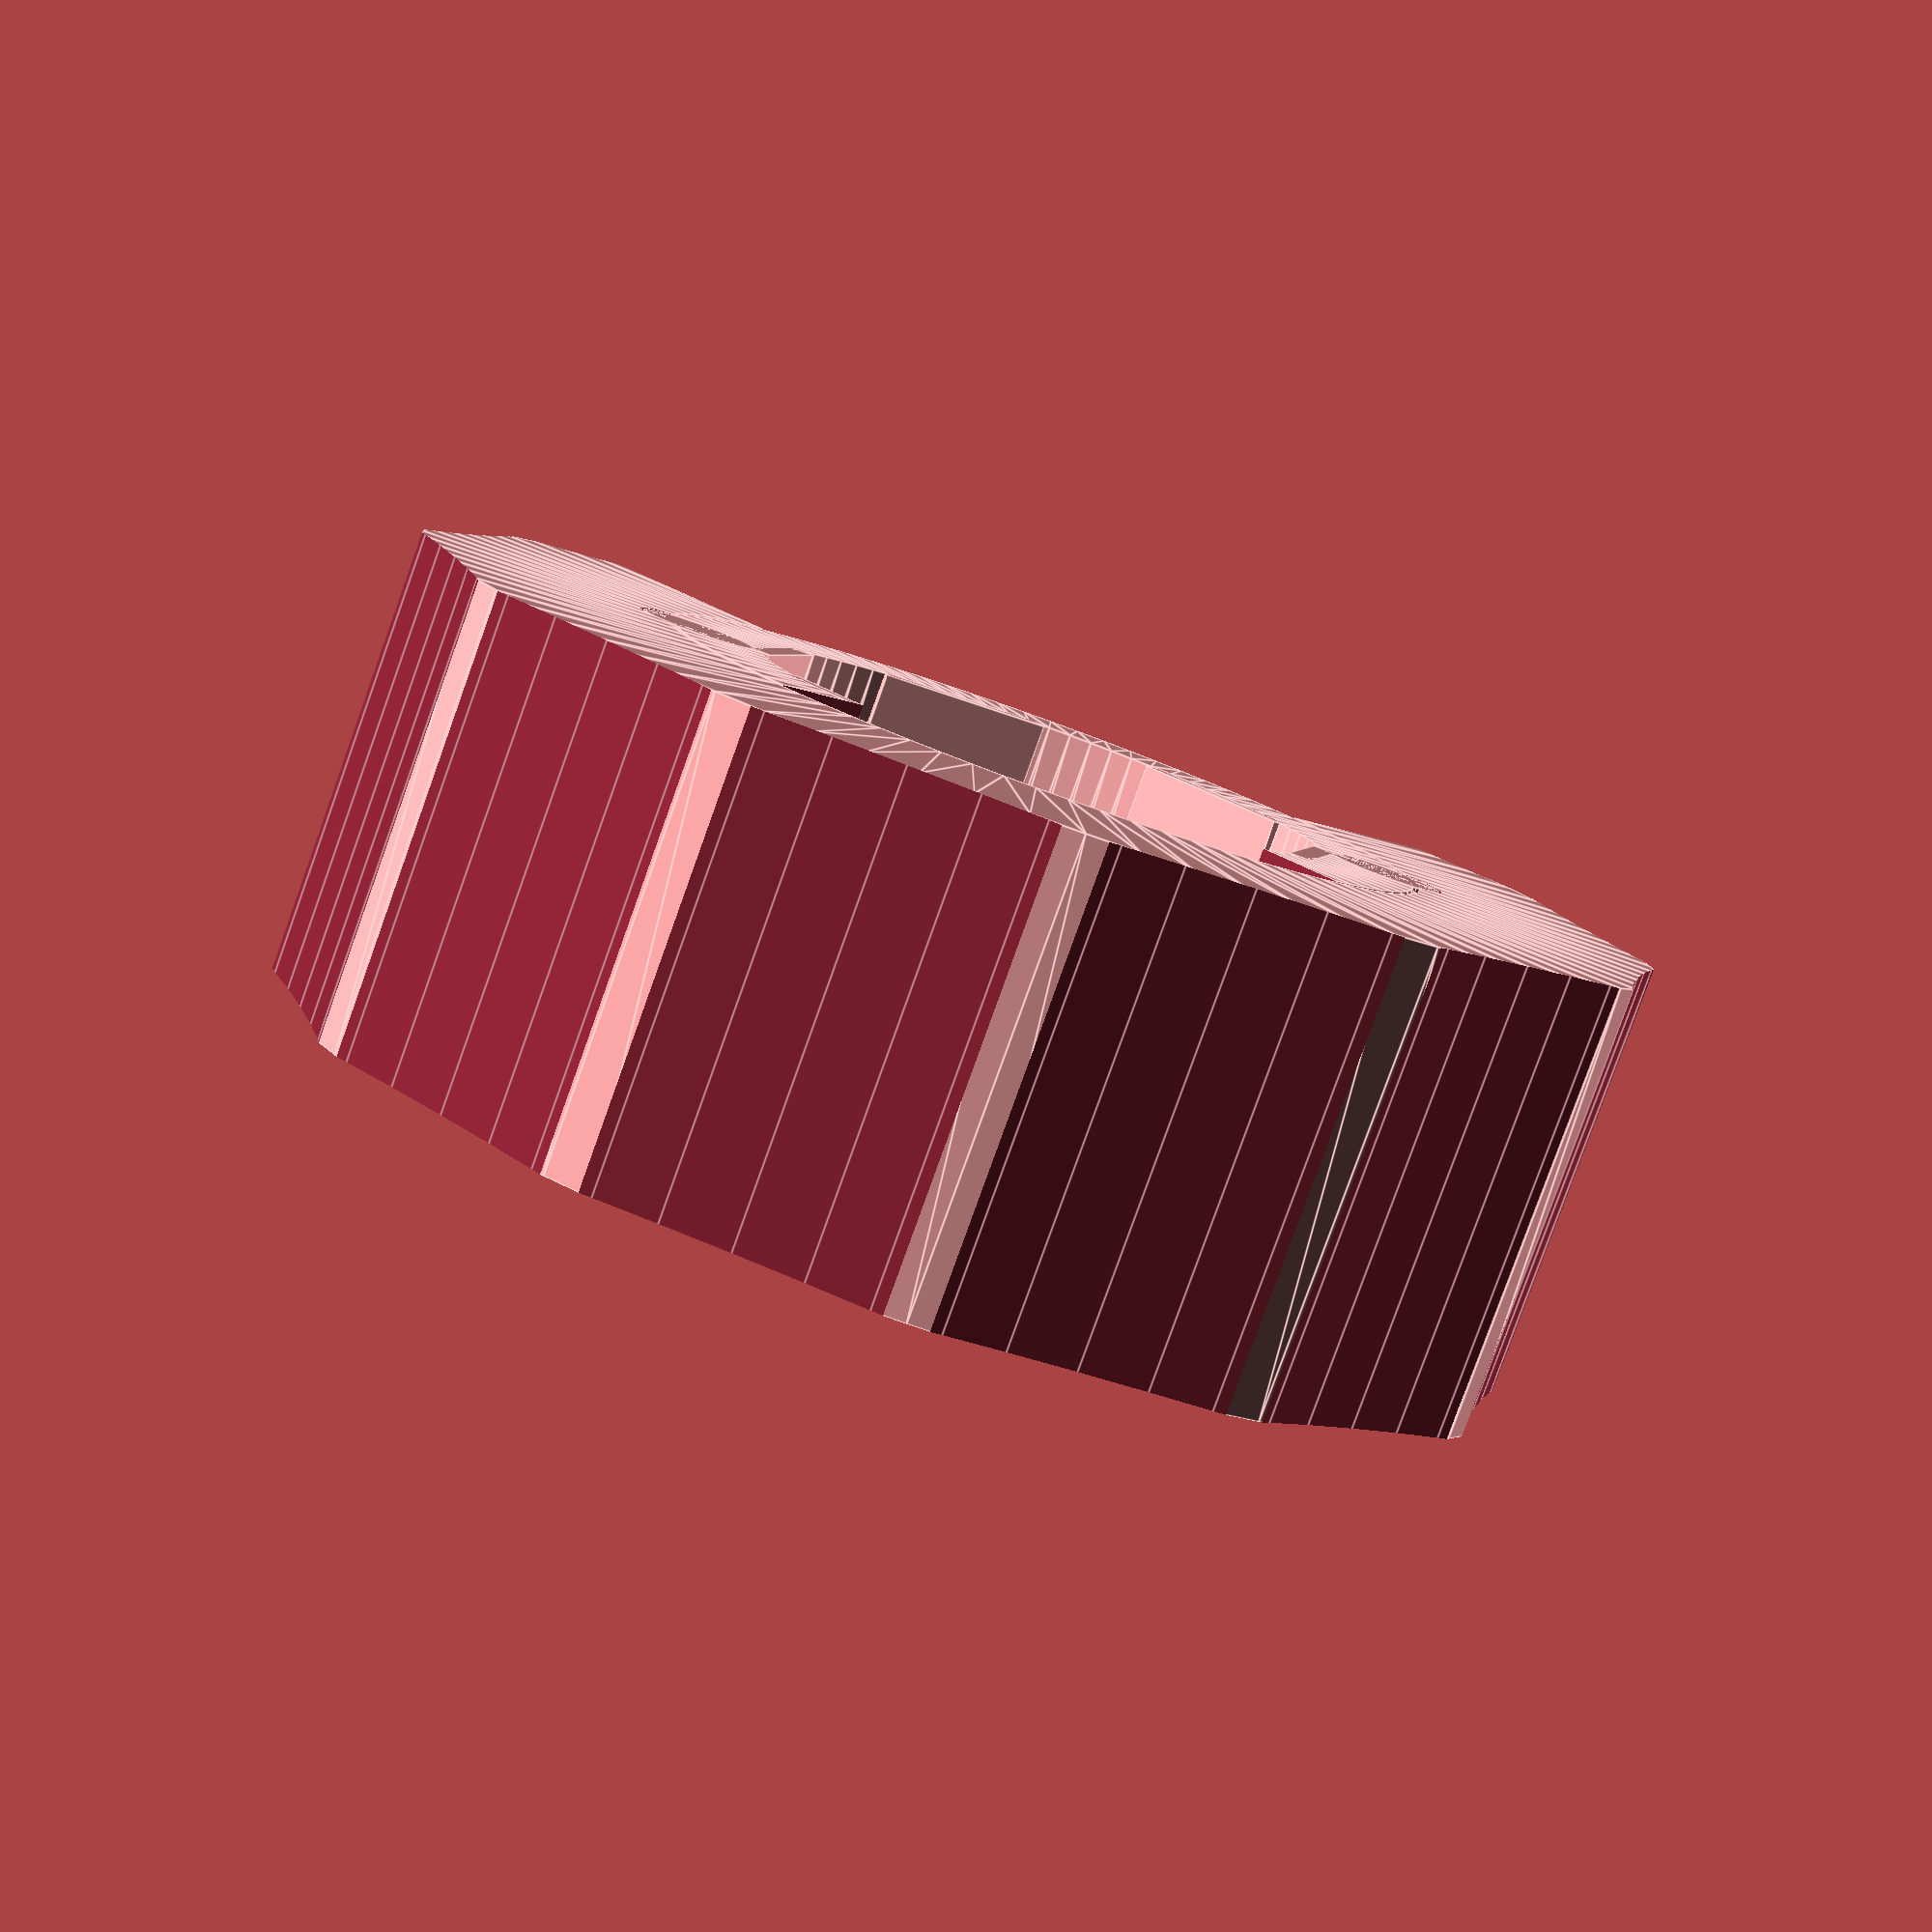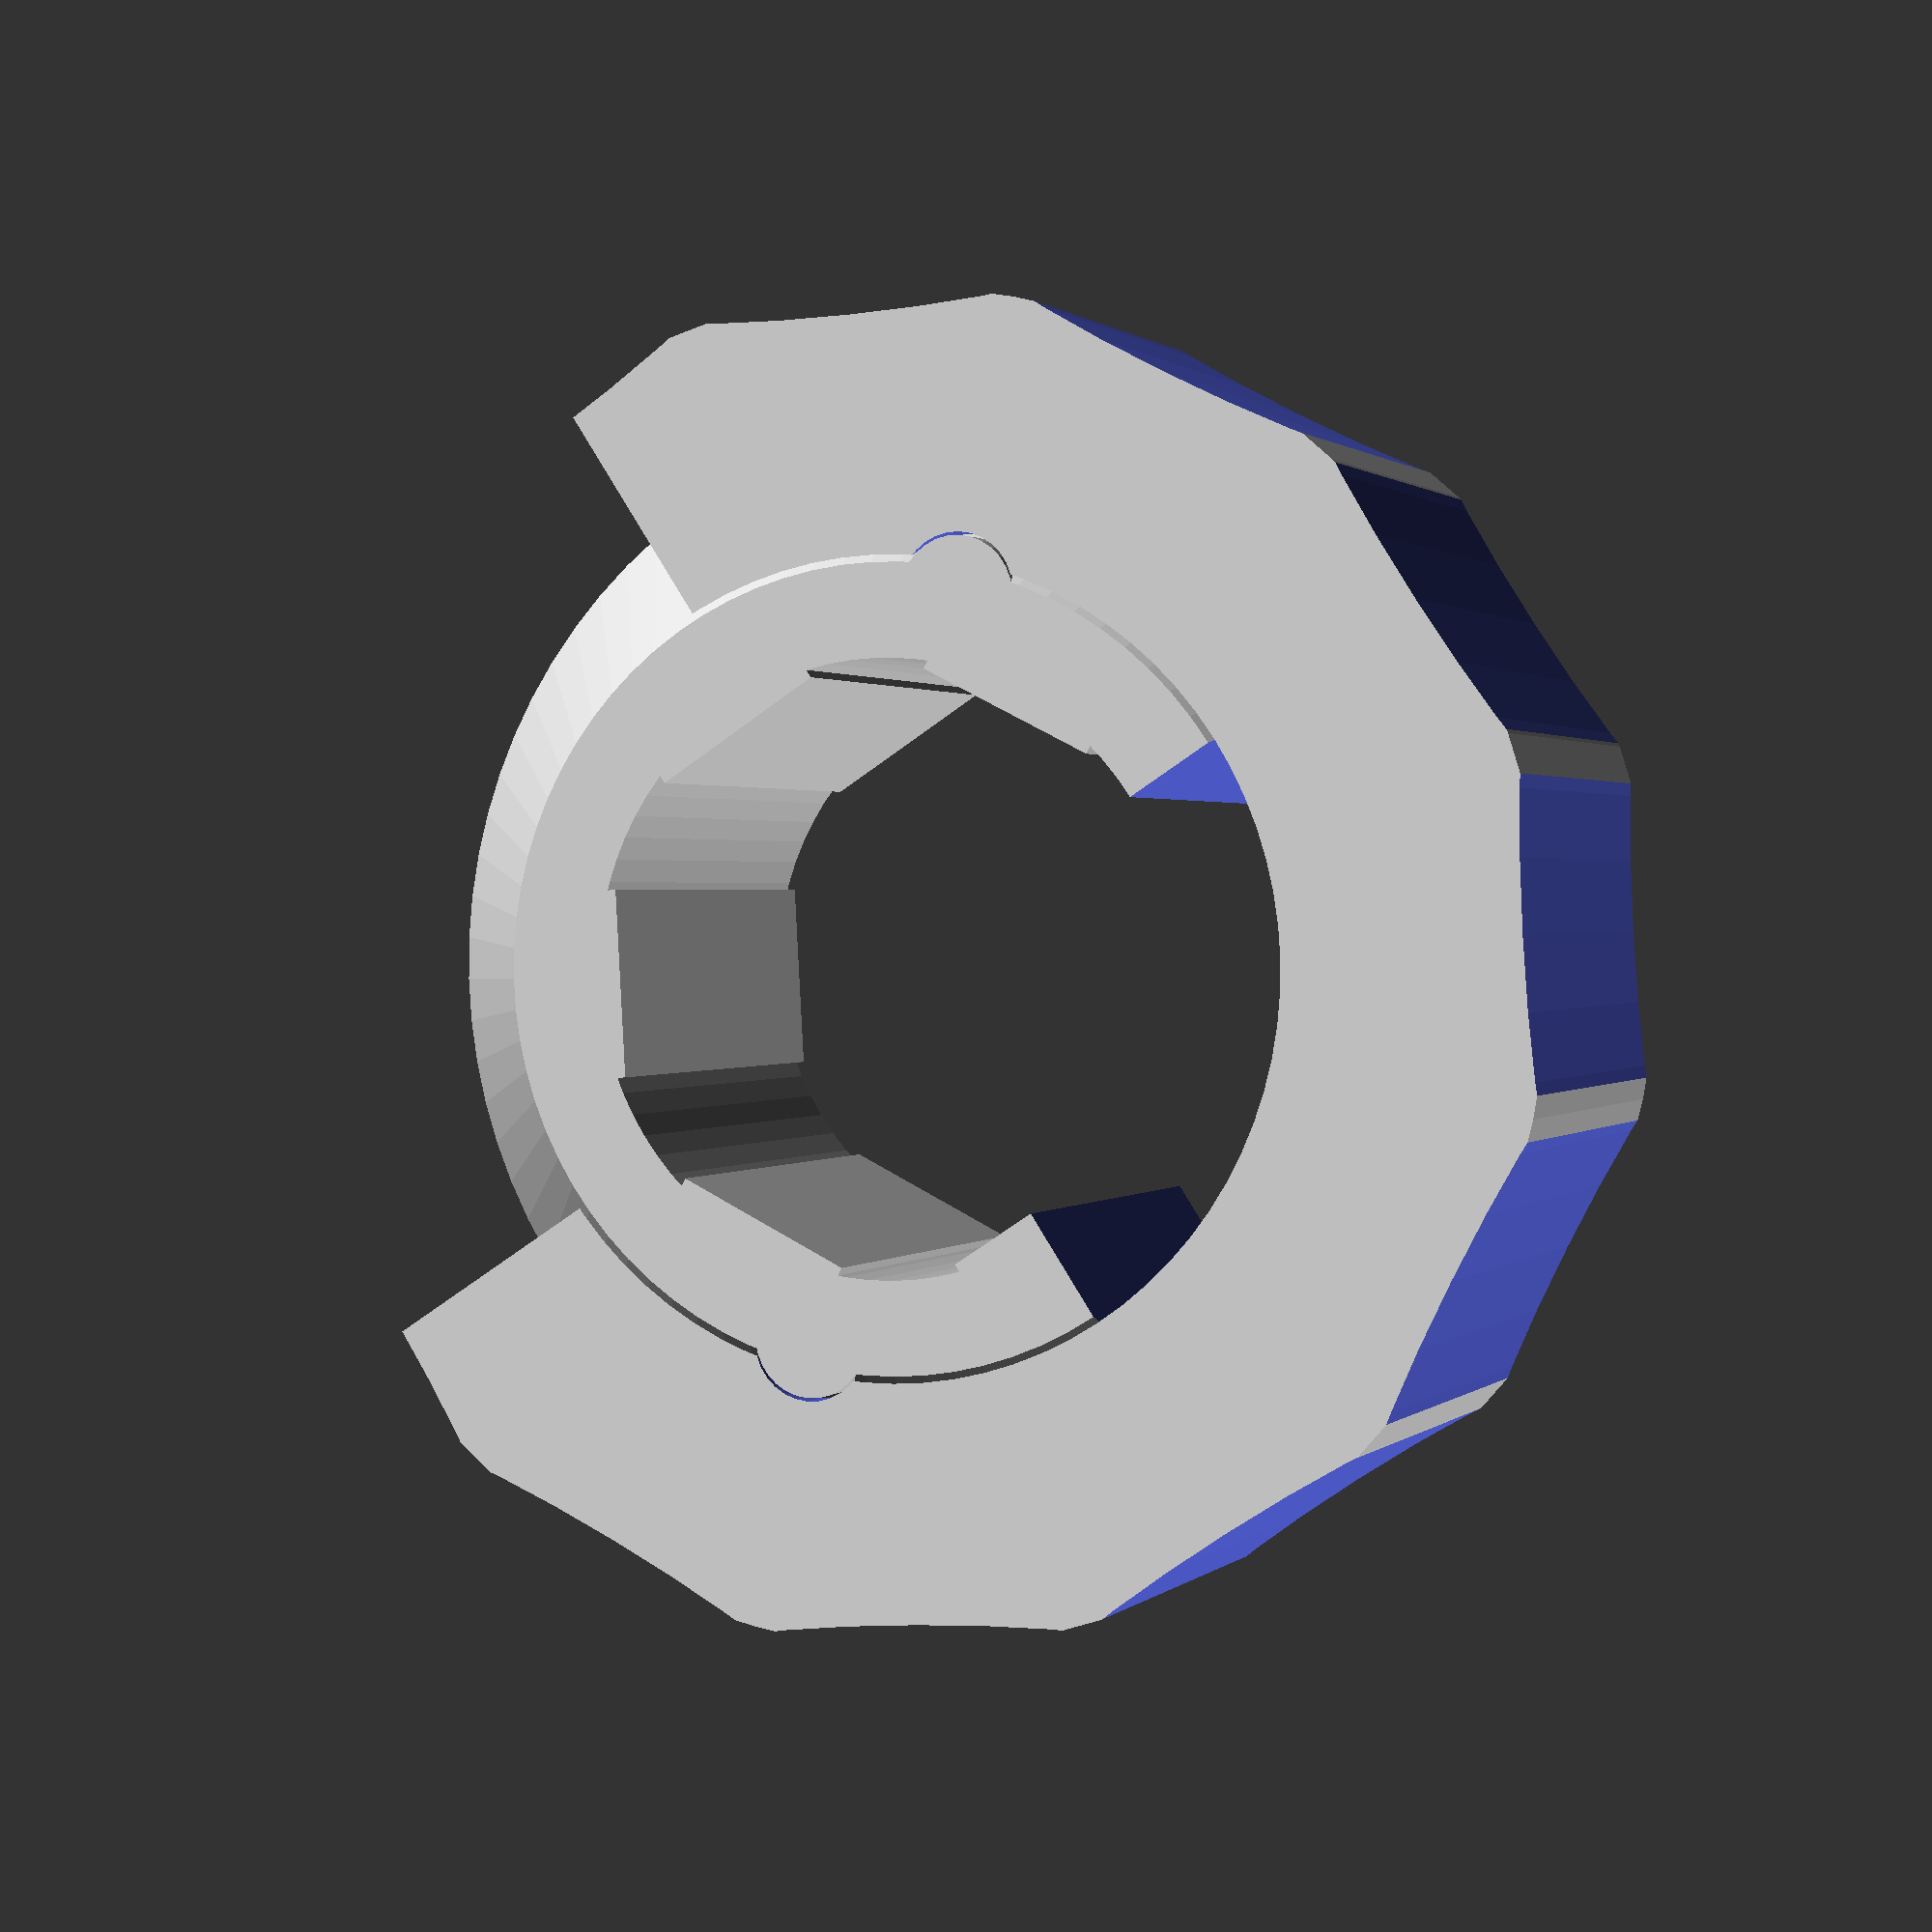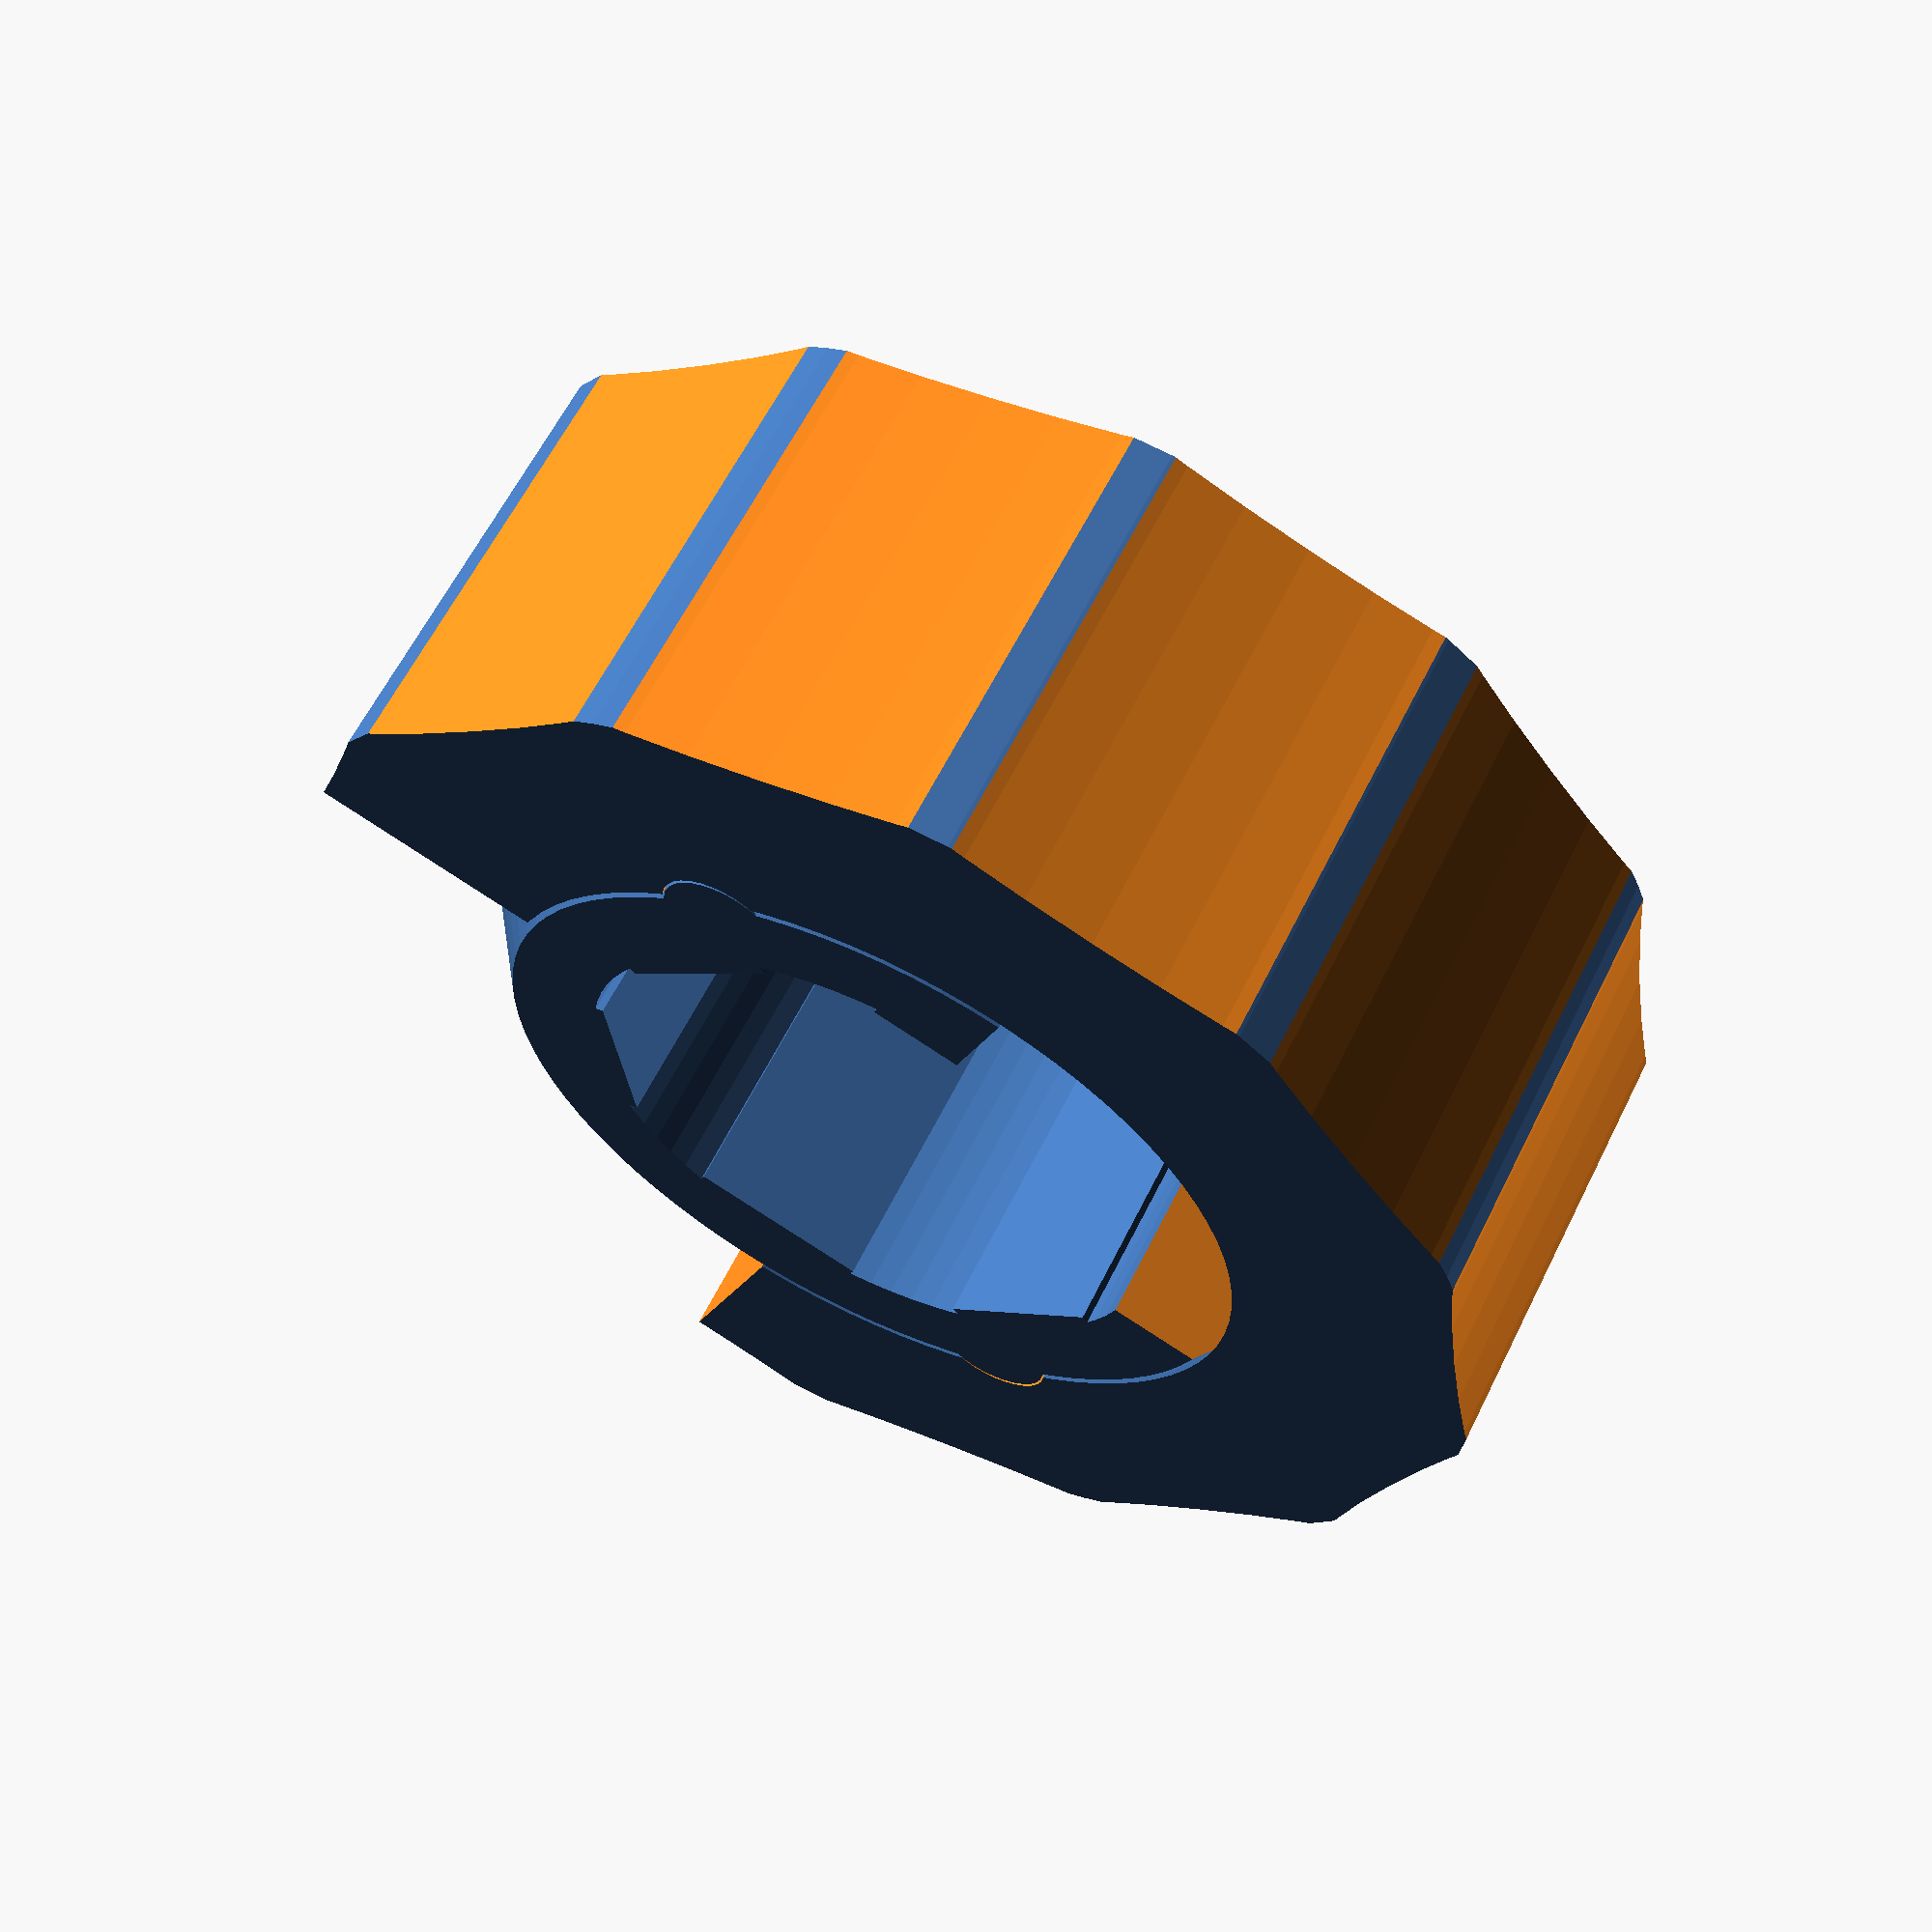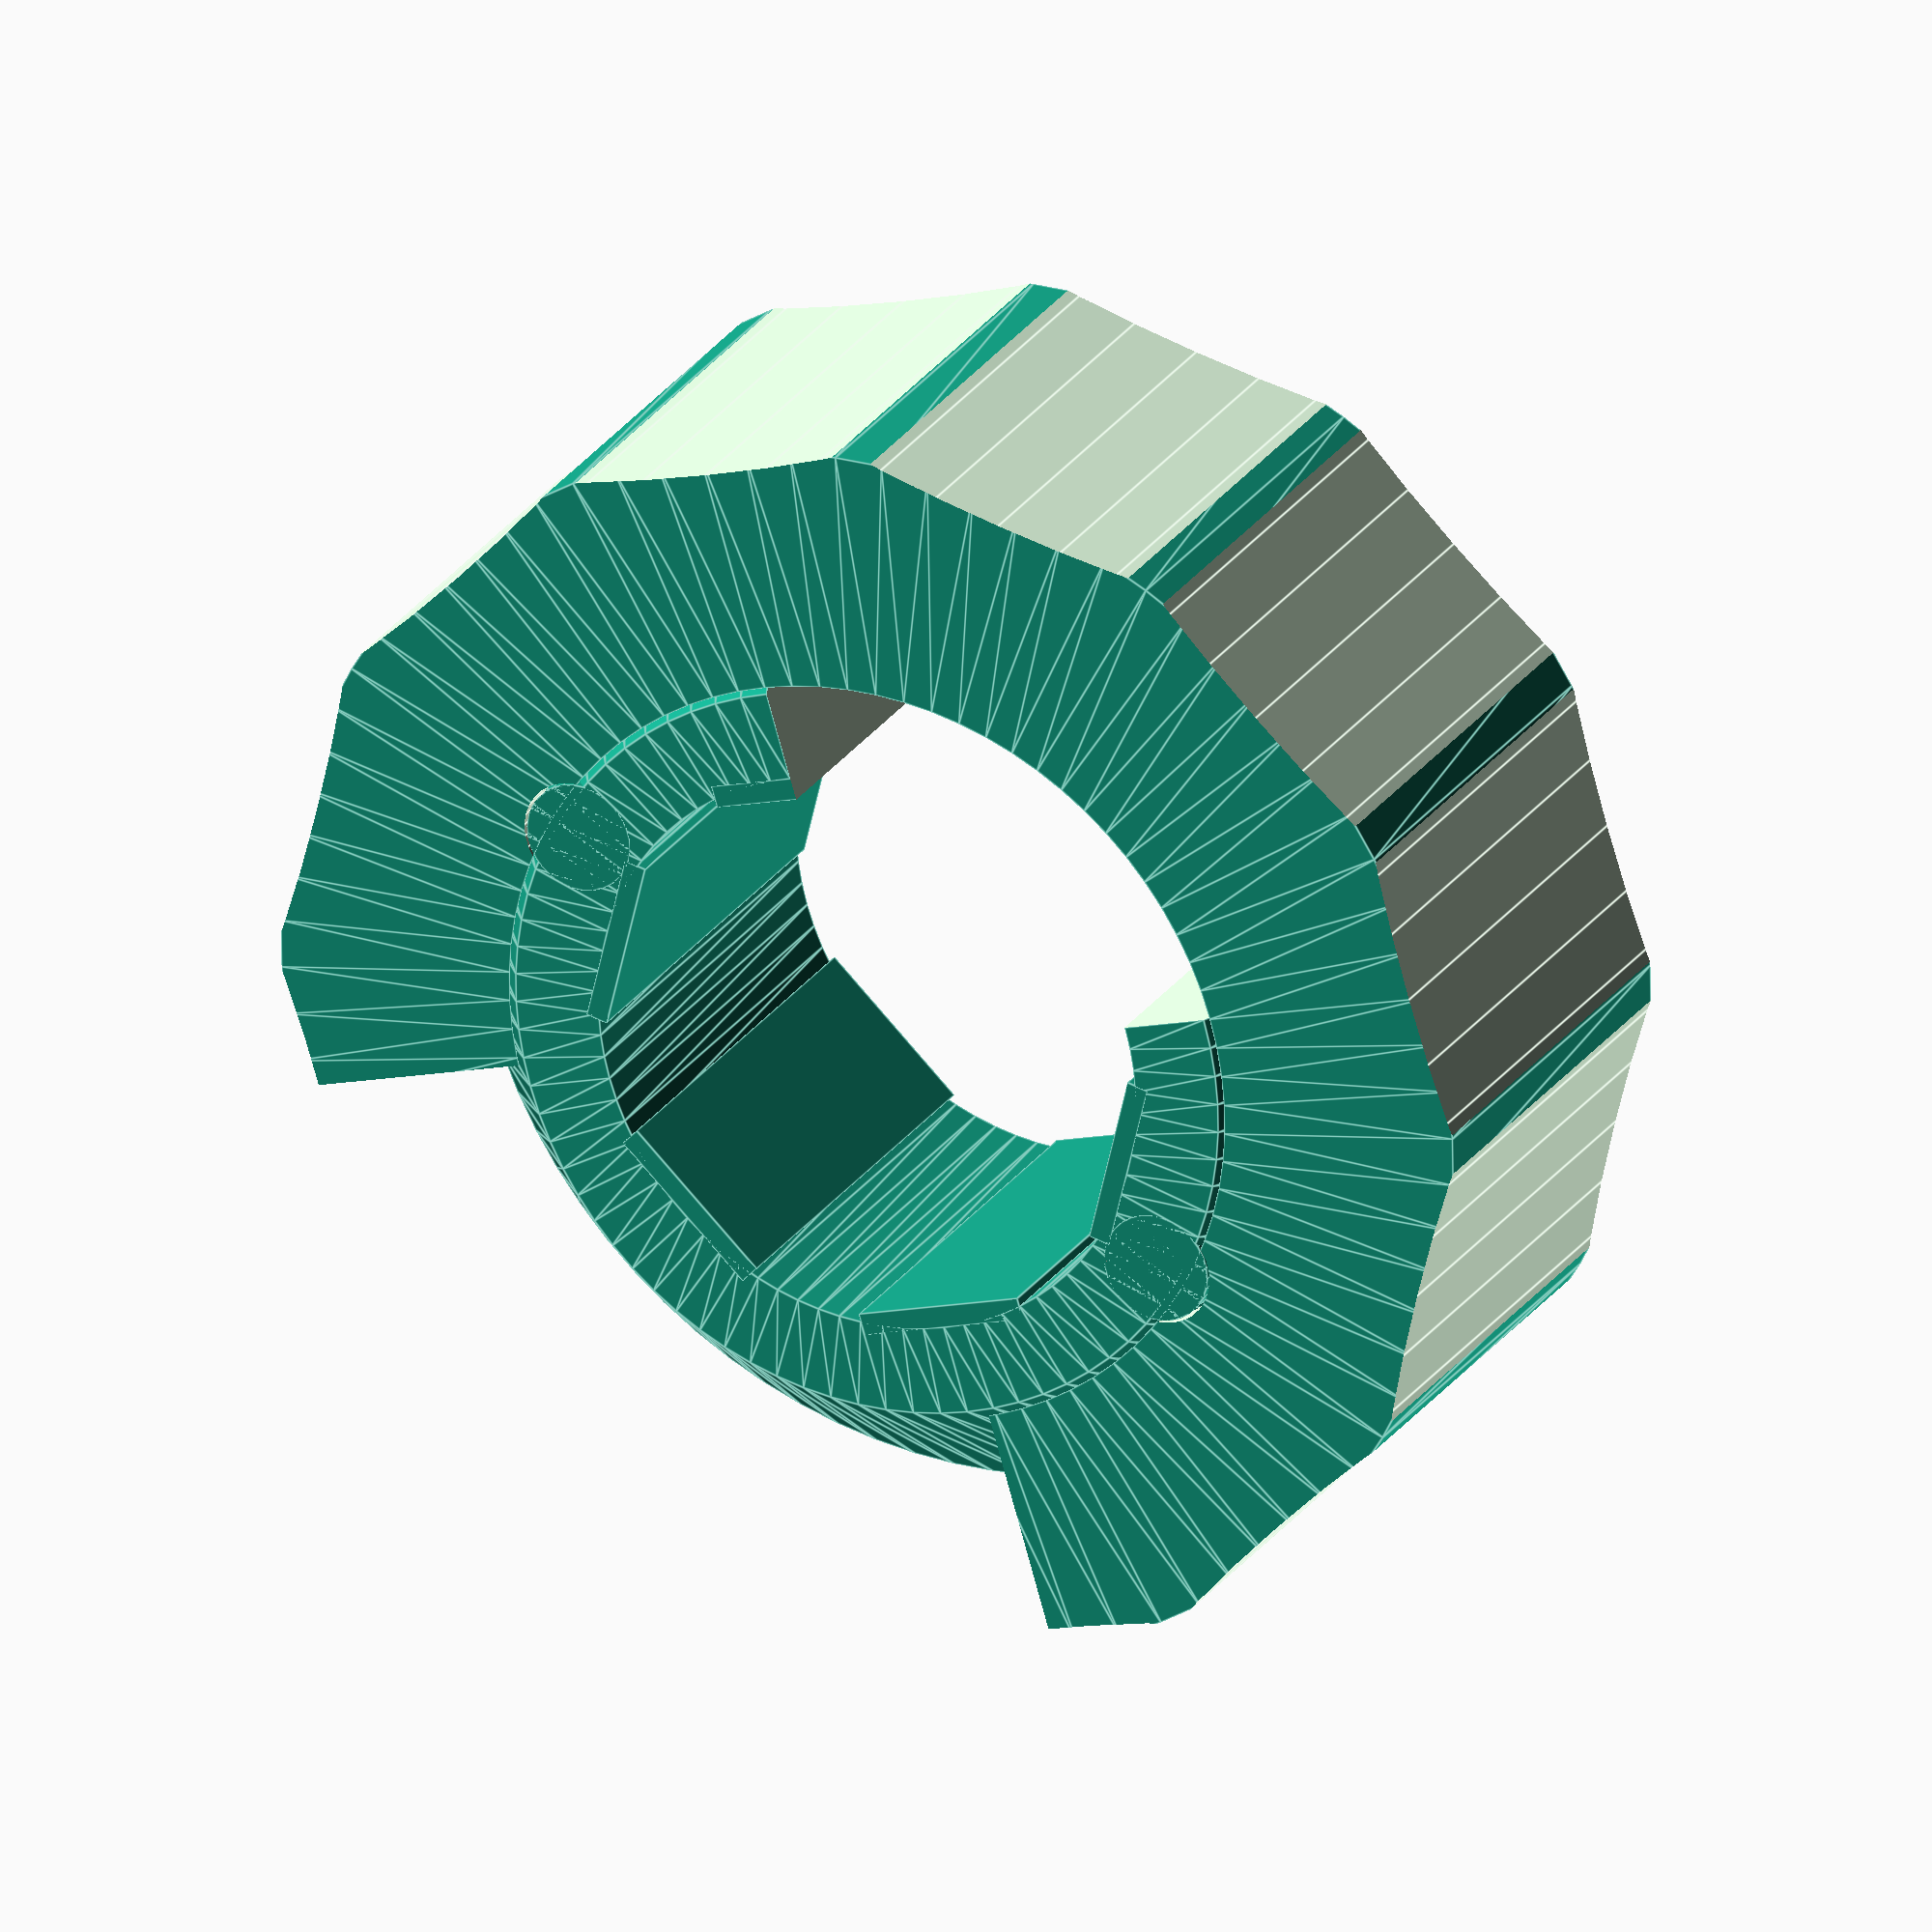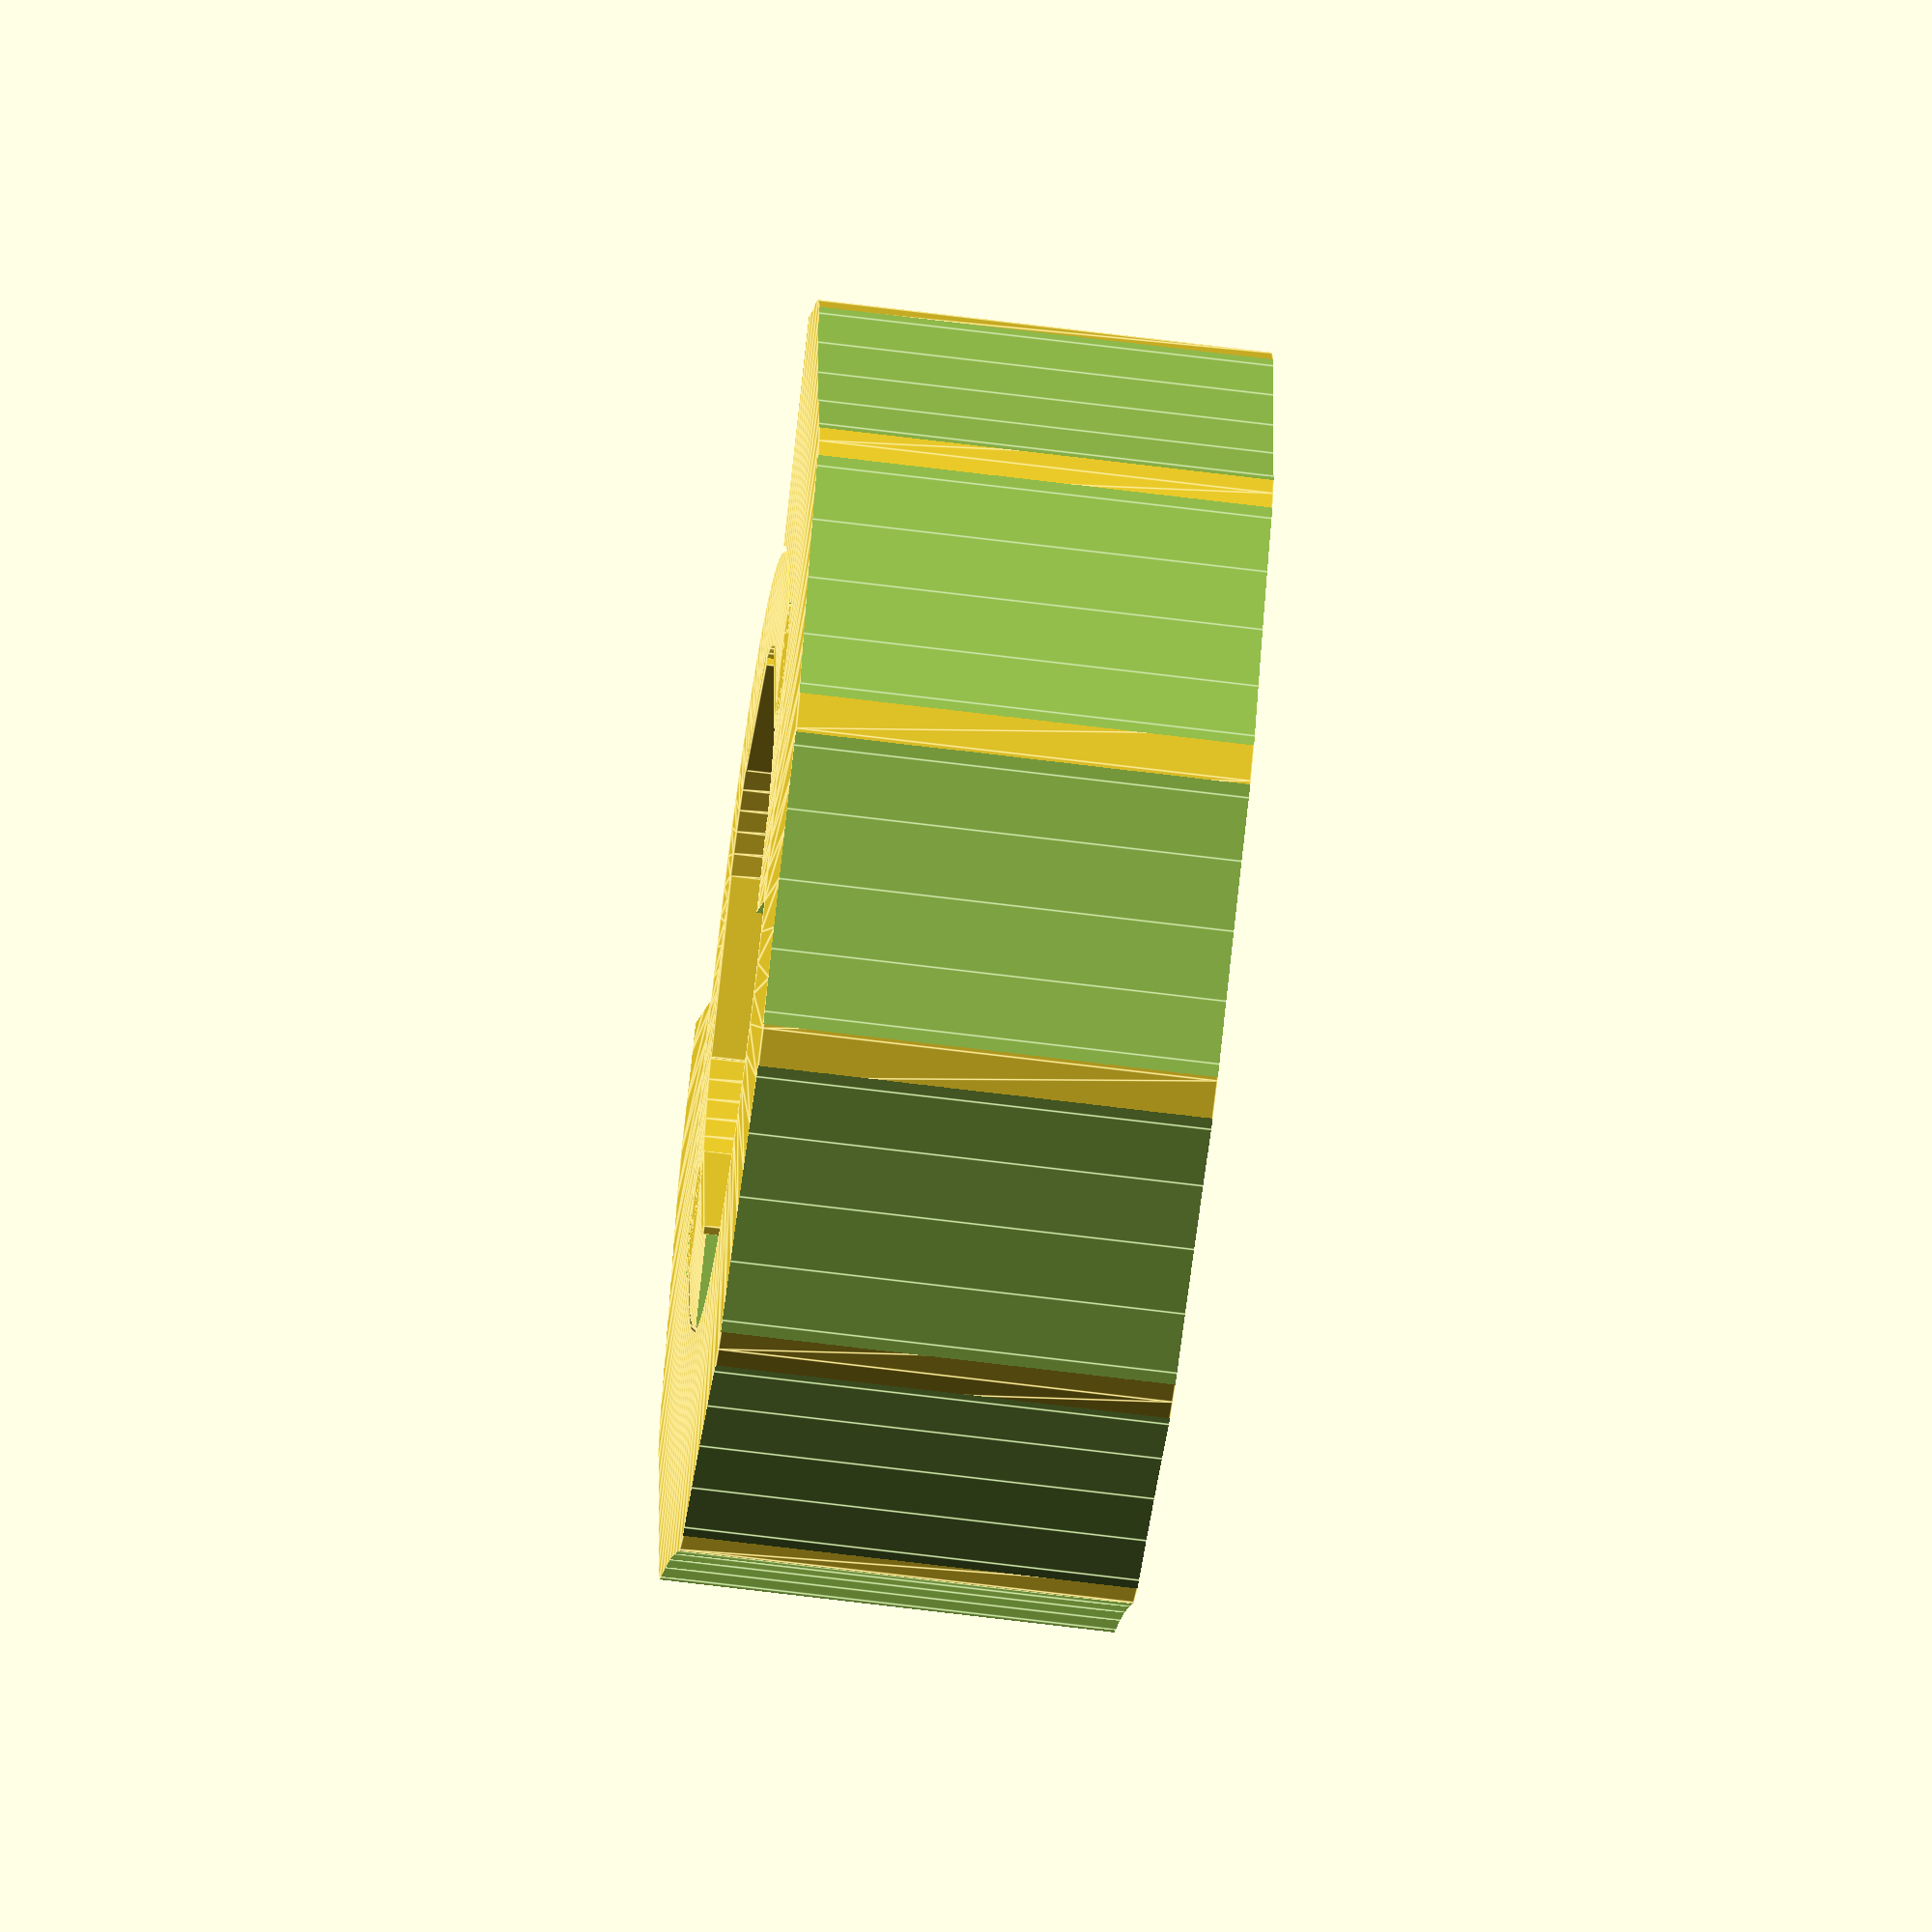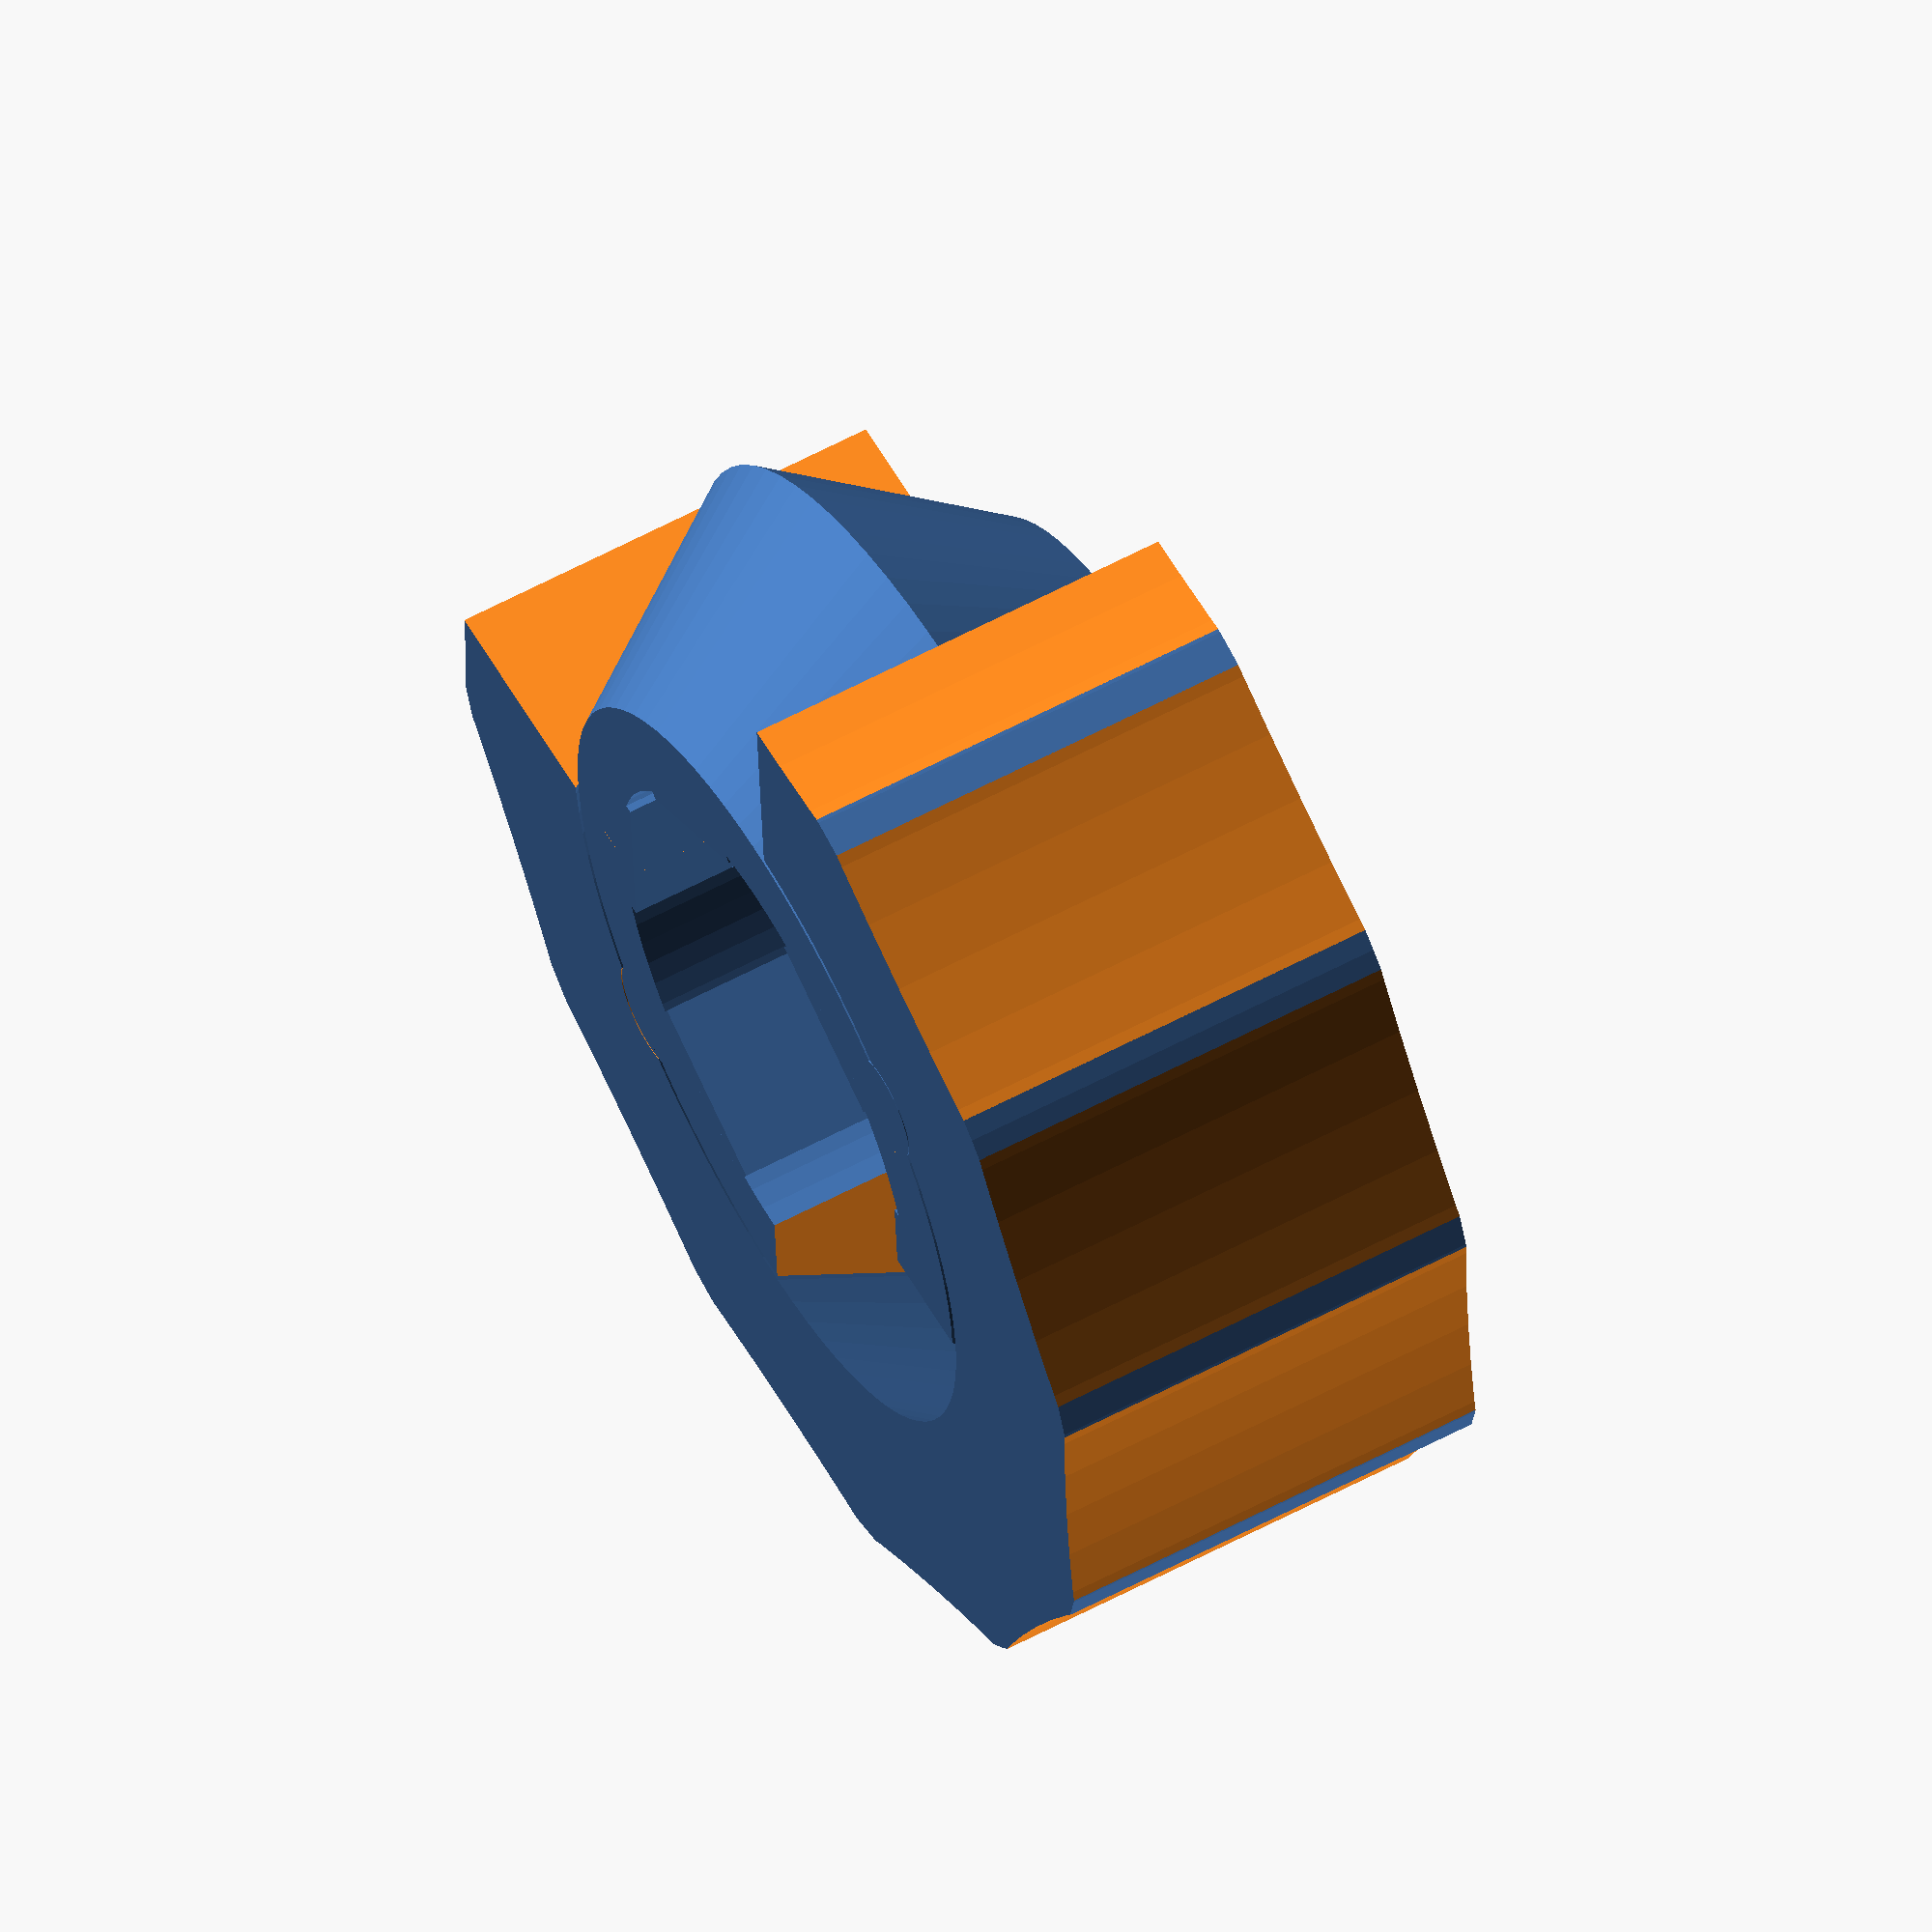
<openscad>

/* The goal is to replicate a rotating cable "tie".
 * I have one for reference but I lost where I got the orignal from *shrug*
 * units in mm.
 */

height = 20;
gap = 0.3; // printing with a 0.6 mm nozzle. The original seems to be < 0.1
inner_radius= 13;
inner_contact_radius = 4;
half_height = height / 2;
inset_at_half_height = cos(45) * half_height;
outer_radius = inner_radius + inner_contact_radius + inset_at_half_height + gap + 4;
detent_radius = 2.5;

module inner_ring() {
    inner_section_points =
        [
         [inner_radius, 0],
         [inner_radius + inner_contact_radius, 0],
         [inner_radius + inner_contact_radius + inset_at_half_height, half_height],
         [inner_radius + inner_contact_radius, height],
         [inner_radius, height],
        ];

    module full_inner_ring() {
        rotate_extrude($fn = 80) {
            polygon(inner_section_points);
        }
    }

    module inner_grip_slots() {
        sx = 1;
        sy = 8;
        for( r = [0 : 60 : 360] ) {
            rotate(r, [0, 0, 1]) {
                translate([inner_radius - sx, -sy/2, 0]) {
                    cube([sx, sy, height]);
                }
            }
        }
    }

    difference() {
        union() {
            full_inner_ring();
            inner_grip_slots();

            r = cos(45)*(inner_radius + inner_contact_radius)-0.8;
            translate([-r, r, 0]) cylinder(h = height, r = detent_radius, $fn = 30);
            translate([r, -r, 0]) cylinder(h = height, r = detent_radius, $fn = 30);
        }
        // sw (-x, -y) chunk if viewed from above
        s = inner_radius + inner_contact_radius + inset_at_half_height;

        // huh.. I guess I could have rotated the profile 270 instead
        translate([-s - 2, -s - 2, -1]) {
            cube(size = [s + 2, s + 2, height + 2]);
        }
    }
}

module outer_ring() {
    outer_section_points  =
        [
         [ inner_radius + inner_contact_radius + gap, 0],
         [ outer_radius, 0 ],
         [ outer_radius, height ],
         [ inner_radius + inner_contact_radius + gap, height],
         [ inner_radius + inner_contact_radius + inset_at_half_height + gap, half_height],
         ];
    module full_outer_ring() {
        rotate_extrude($fn = 80) {
            polygon(outer_section_points);
        }
    }

    module outer_grip_slots() {
        sx = 1;
        sy = 10;
        for( r = [0 : 30 : 360] ) {
            rotate(r, [0, 0, 1]) {
                translate([outer_radius, 0, -1 ]) {
                    scale([1, 10, 1]) cylinder(h = height + 2, r = sx, $fn = 20);
                }
            }
        }
    }

    difference() {
        full_outer_ring();
        s = outer_radius;
        translate([-1, -1, -1]) cube(size = [s + 2, s + 2, height + 2]);

        // that is equivalent to the original model. Now for extras
        outer_grip_slots();

        r = cos(45)*(inner_radius + inner_contact_radius)-0.7;
        translate([-r, r, -1]) cylinder(h = height+2, r = detent_radius, $fn = 30);
        translate([r, -r, -1]) cylinder(h = height+2, r = detent_radius, $fn = 30);
    }
}

inner_ring();
outer_ring();

</openscad>
<views>
elev=82.0 azim=312.6 roll=340.2 proj=p view=edges
elev=359.1 azim=236.8 roll=20.4 proj=p view=solid
elev=119.6 azim=248.1 roll=333.9 proj=p view=solid
elev=335.1 azim=106.6 roll=205.6 proj=o view=edges
elev=65.2 azim=300.6 roll=262.7 proj=o view=edges
elev=120.2 azim=183.7 roll=298.8 proj=o view=wireframe
</views>
